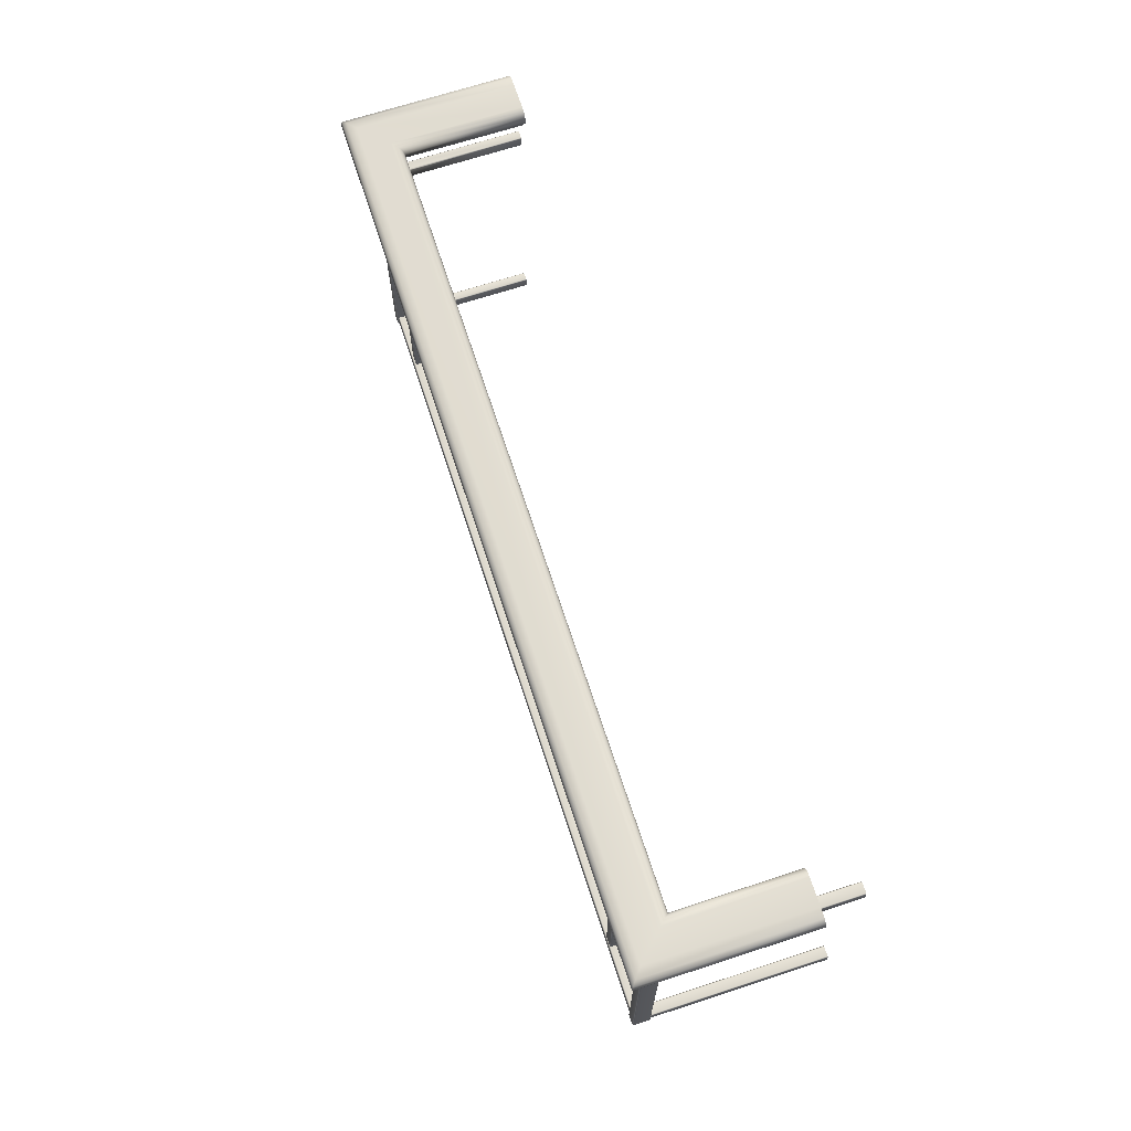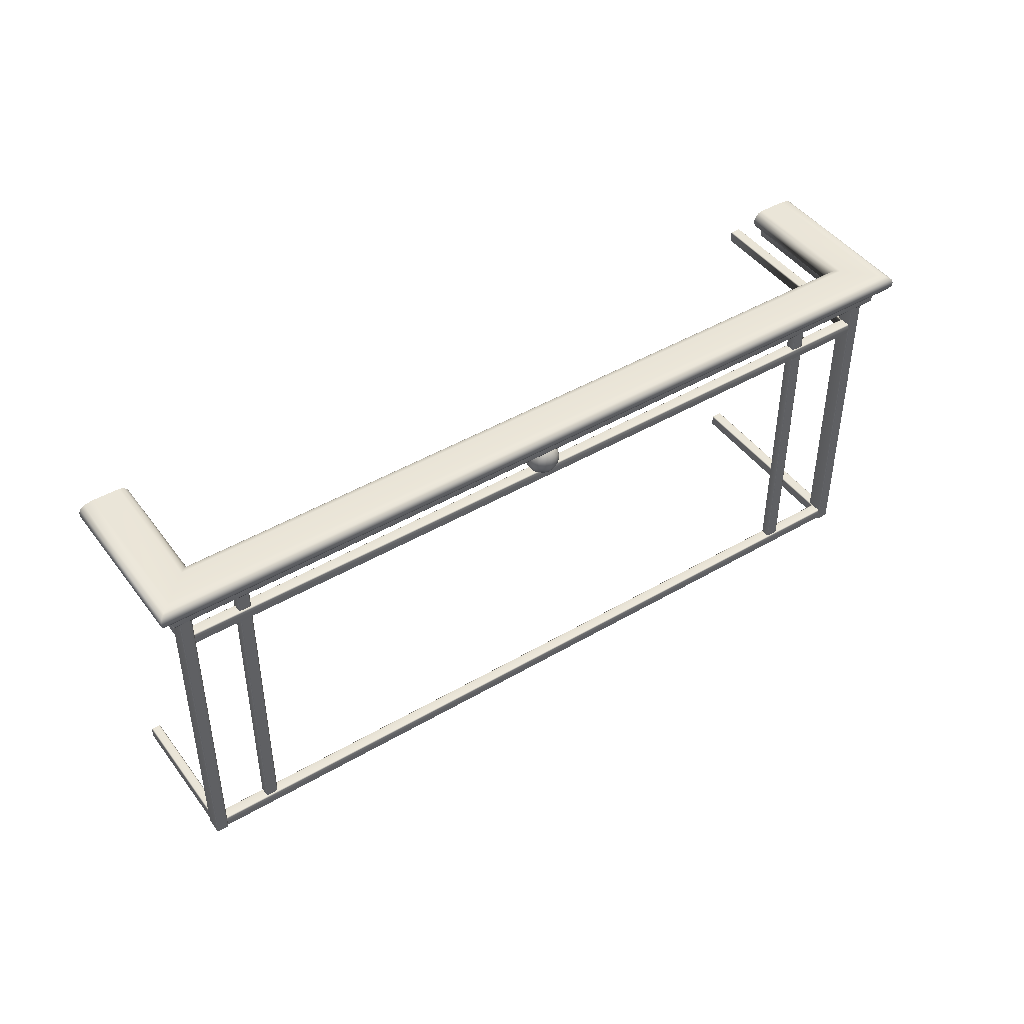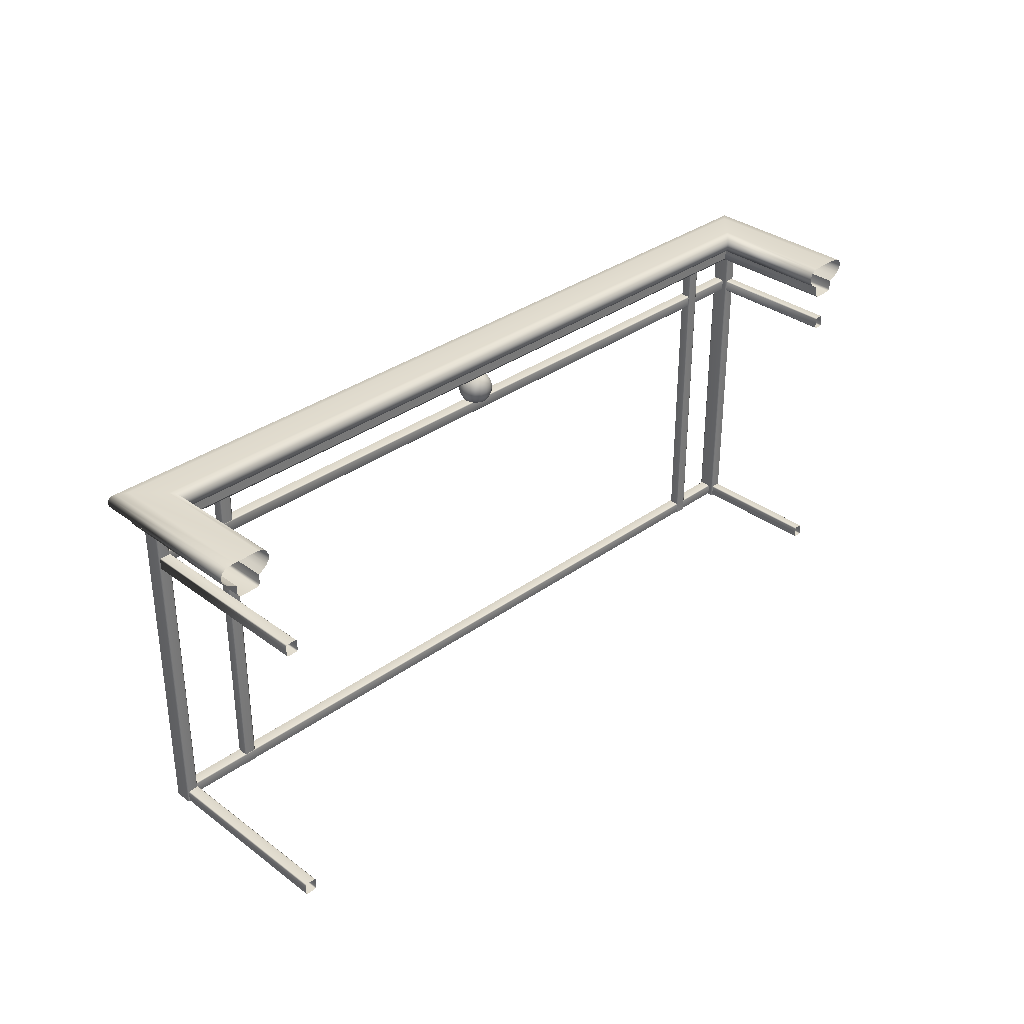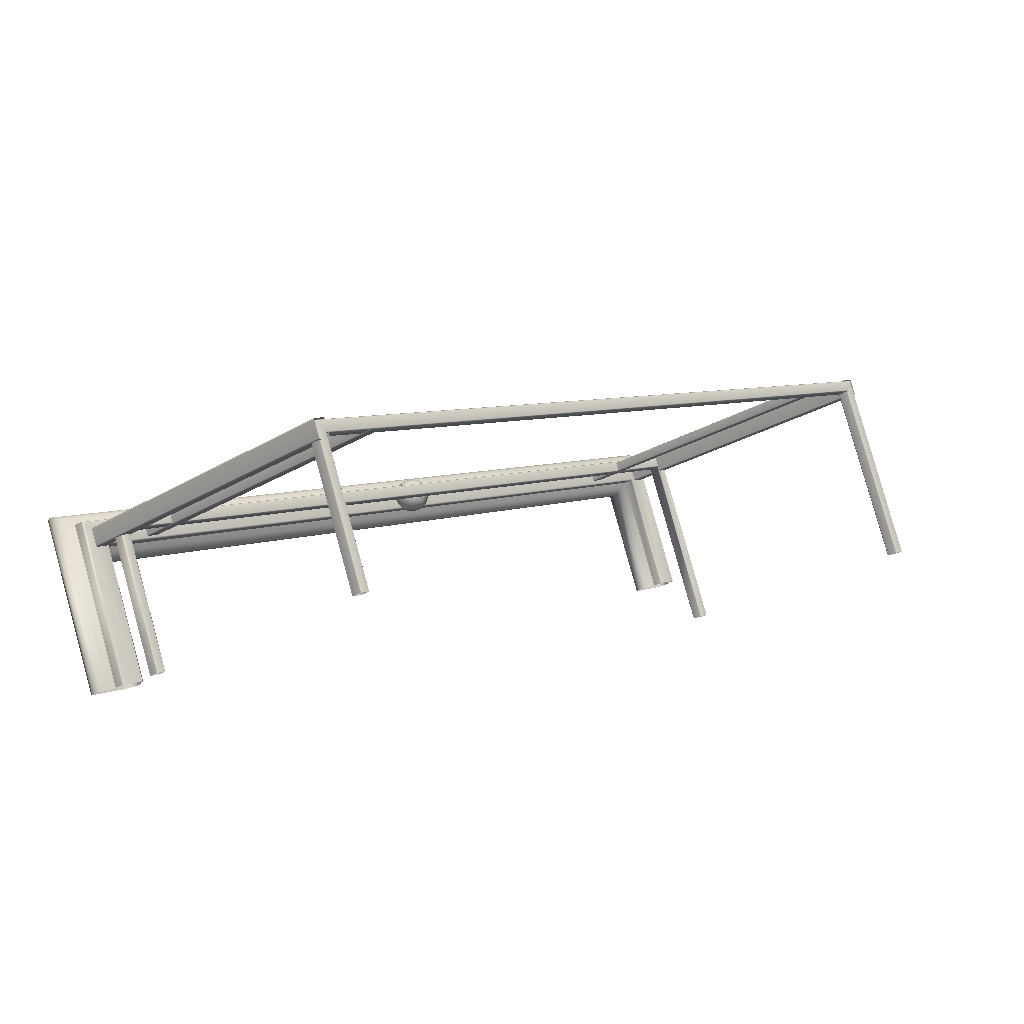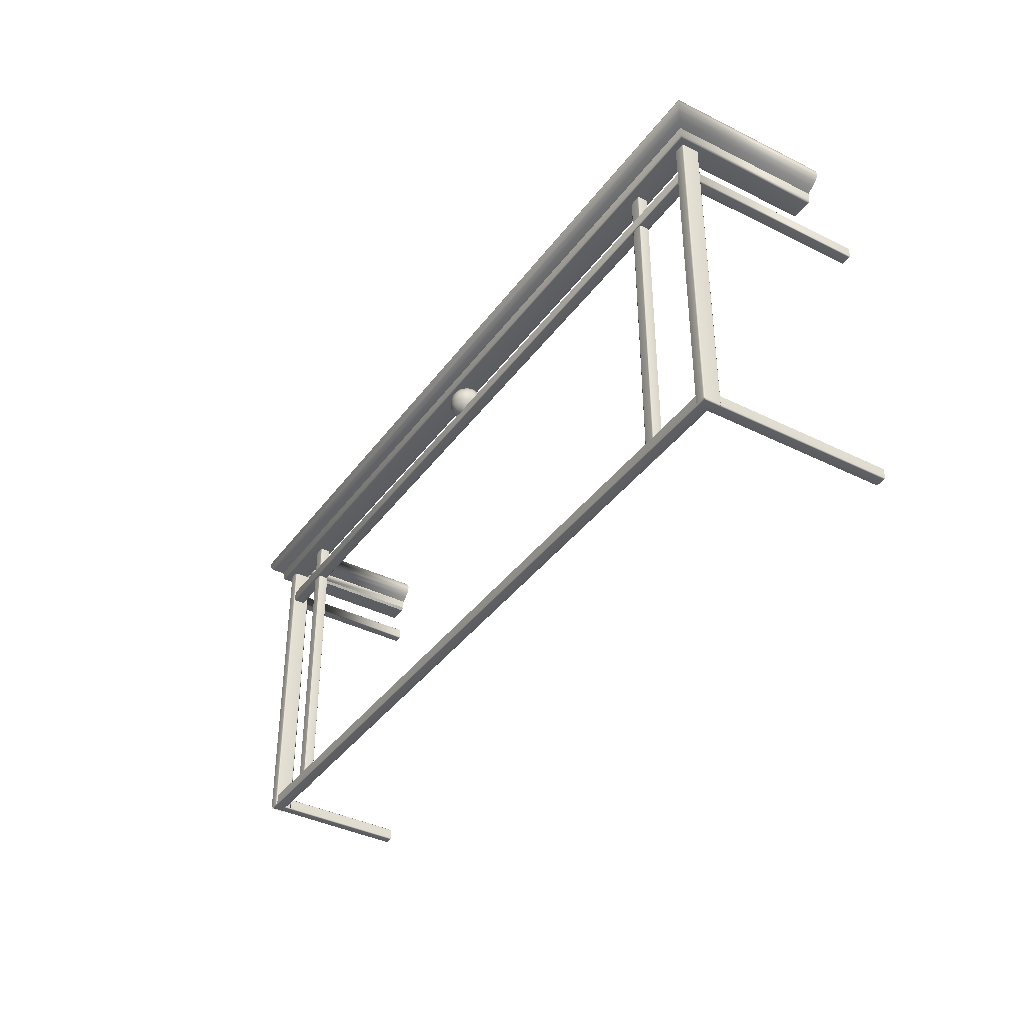
<metadata>
{"format":"obj","ext":"obj","renderer":"f3d","projection":"perspective","resolution":1024,"background":"white","views":[{"elev":68.8,"azim":50.0,"up":"+Y"},{"elev":45.1,"azim":-56.1,"up":"+Y"},{"elev":33.5,"azim":113.5,"up":"+Y"},{"elev":-23.2,"azim":-44.3,"up":"+Z"},{"elev":-38.7,"azim":35.9,"up":"+Y"}]}
</metadata>
<code>
o Bistro_Research_Exterior_paris_building_05_18__5187
v 44.52 20.35 19.96
v 44.52 20.35 19.98
v 44.52 19.42 19.98
v 44.52 19.42 19.96
v 44.48 20.35 19.97
v 44.49 20.35 19.94
v 44.49 19.42 19.94
v 44.48 19.42 19.97
v 44.33 20.35 19.91
v 44.35 20.35 19.87
v 44.35 19.42 19.87
v 44.33 19.42 19.91
v 44.52 20.34 19.56
v 44.38 20.34 19.89
v 44.38 20.31 19.89
v 44.52 20.31 19.56
v 46.36 20.31 20.68
v 46.36 20.34 20.68
v 46.2 20.35 20.63
v 46.19 20.35 20.66
v 46.19 19.42 20.66
v 46.2 19.42 20.63
v 46.16 20.35 20.64
v 46.17 20.35 20.62
v 46.17 19.42 20.62
v 46.16 19.42 20.64
v 46.4 20.35 20.7
v 46.39 20.35 20.74
v 46.39 19.42 20.74
v 46.4 19.42 20.7
v 46.35 20.35 20.73
v 46.37 20.35 20.69
v 46.37 19.42 20.69
v 46.35 19.42 20.73
v 44.51 20.3 19.55
v 44.38 20.3 19.89
v 46.36 20.3 20.69
v 44.37 20.22 19.89
v 44.37 20.2 19.89
v 44.51 20.2 19.55
v 44.51 20.22 19.55
v 46.38 20.23 20.73
v 46.37 20.23 20.7
v 44.36 20.23 19.89
v 44.34 20.23 19.91
v 46.38 20.22 20.74
v 46.38 20.2 20.74
v 46.58 20.2 20.23
v 46.58 20.22 20.23
v 44.37 19.45 19.89
v 44.37 19.43 19.89
v 44.51 19.43 19.55
v 44.51 19.45 19.55
v 46.38 19.46 20.73
v 46.37 19.46 20.7
v 44.36 19.46 19.89
v 44.34 19.46 19.91
v 46.38 19.45 20.74
v 46.38 19.43 20.74
v 46.58 19.43 20.23
v 46.58 19.45 20.23
v 46.5 20.3 20.35
v 46.55 20.3 20.37
v 46.39 20.3 20.76
v 44.31 20.3 19.92
v 44.46 20.3 19.53
v 44.51 19.42 19.98
v 44.51 20.35 19.98
v 44.49 19.42 19.97
v 44.49 20.35 19.97
v 44.52 20.35 19.95
v 44.52 19.42 19.95
v 44.5 20.35 19.94
v 44.5 19.42 19.94
v 44.33 19.42 19.92
v 44.36 19.42 19.93
v 44.36 20.35 19.93
v 44.33 20.35 19.92
v 44.35 20.35 19.87
v 44.37 20.35 19.88
v 44.37 19.42 19.88
v 44.35 19.42 19.87
v 44.36 20.35 19.92
v 44.36 19.42 19.92
v 44.38 20.35 19.88
v 44.38 19.42 19.88
v 46.49 20.34 20.35
v 46.49 20.31 20.35
v 46.55 20.31 20.38
v 46.55 20.34 20.38
v 46.39 20.34 20.77
v 46.39 20.31 20.77
v 46.19 19.42 20.66
v 46.19 20.35 20.66
v 46.16 19.42 20.65
v 46.16 20.35 20.65
v 46.2 20.35 20.63
v 46.2 19.42 20.63
v 46.17 20.35 20.62
v 46.17 19.42 20.62
v 46.38 19.42 20.74
v 46.38 20.35 20.74
v 46.36 19.42 20.73
v 46.36 20.35 20.73
v 46.4 20.35 20.7
v 46.4 19.42 20.7
v 46.37 20.35 20.69
v 46.37 19.42 20.69
v 44.48 20.22 19.54
v 44.48 20.2 19.54
v 44.33 20.2 19.91
v 44.33 20.22 19.91
v 44.48 20.23 19.54
v 44.5 20.23 19.55
v 44.34 20.19 19.91
v 44.48 20.19 19.54
v 44.36 20.19 19.89
v 44.5 20.19 19.55
v 46.36 20.22 20.7
v 46.36 20.2 20.7
v 46.38 20.19 20.73
v 46.37 20.19 20.7
v 46.56 20.19 20.22
v 46.58 20.19 20.23
v 46.58 20.23 20.23
v 46.56 20.23 20.22
v 46.55 20.2 20.22
v 46.55 20.22 20.22
v 44.48 19.45 19.54
v 44.48 19.43 19.54
v 44.33 19.43 19.91
v 44.33 19.45 19.91
v 44.48 19.46 19.54
v 44.5 19.46 19.55
v 44.34 19.42 19.91
v 44.48 19.42 19.54
v 44.36 19.42 19.89
v 44.5 19.42 19.55
v 46.36 19.45 20.7
v 46.36 19.43 20.7
v 46.38 19.42 20.73
v 46.37 19.42 20.7
v 46.56 19.42 20.22
v 46.58 19.42 20.23
v 46.58 19.46 20.23
v 46.56 19.46 20.22
v 46.55 19.43 20.22
v 46.55 19.45 20.22
v 44.3 20.34 19.92
v 44.46 20.34 19.53
v 44.46 20.31 19.53
v 44.3 20.31 19.92
v 45.33 20.23 20.28
v 45.34 20.24 20.27
v 45.35 20.23 20.27
v 45.35 20.22 20.28
v 45.37 20.23 20.27
v 45.32 20.23 20.29
v 45.36 20.22 20.29
v 45.34 20.22 20.3
v 45.38 20.23 20.28
v 45.32 20.23 20.31
v 45.38 20.22 20.3
v 45.33 20.22 20.32
v 45.39 20.24 20.29
v 45.32 20.24 20.32
v 45.39 20.23 20.3
v 45.33 20.23 20.33
v 45.37 20.22 20.31
v 45.35 20.22 20.32
v 45.39 20.23 20.32
v 45.34 20.23 20.34
v 45.36 20.22 20.33
v 45.38 20.23 20.33
v 45.36 20.23 20.34
v 45.37 20.24 20.34
v 45.36 20.29 20.34
v 45.37 20.29 20.34
v 45.38 20.29 20.33
v 45.36 20.3 20.33
v 45.39 20.3 20.32
v 45.34 20.3 20.34
v 45.37 20.31 20.31
v 45.35 20.31 20.32
v 45.39 20.29 20.3
v 45.33 20.29 20.33
v 45.38 20.3 20.3
v 45.33 20.3 20.32
v 45.39 20.29 20.29
v 45.32 20.29 20.32
v 45.38 20.29 20.28
v 45.32 20.29 20.31
v 45.36 20.31 20.29
v 45.34 20.31 20.3
v 45.37 20.3 20.27
v 45.32 20.3 20.29
v 45.35 20.3 20.28
v 45.35 20.29 20.27
v 45.33 20.29 20.28
v 45.34 20.29 20.27
v 45.37 20.25 20.35
v 45.36 20.25 20.35
v 45.37 20.26 20.35
v 45.36 20.26 20.35
v 45.37 20.28 20.35
v 45.34 20.24 20.35
v 45.36 20.28 20.35
v 45.34 20.26 20.35
v 45.32 20.25 20.34
v 45.31 20.25 20.32
v 45.34 20.28 20.35
v 45.32 20.26 20.34
v 45.31 20.26 20.32
v 45.32 20.28 20.34
v 45.31 20.28 20.32
v 45.4 20.25 20.29
v 45.4 20.25 20.3
v 45.4 20.26 20.29
v 45.4 20.26 20.3
v 45.4 20.28 20.29
v 45.39 20.24 20.32
v 45.4 20.28 20.3
v 45.4 20.26 20.32
v 45.39 20.25 20.34
v 45.39 20.28 20.32
v 45.39 20.26 20.34
v 45.39 20.28 20.34
v 45.34 20.25 20.26
v 45.35 20.25 20.26
v 45.34 20.26 20.26
v 45.35 20.26 20.26
v 45.34 20.28 20.26
v 45.37 20.24 20.27
v 45.35 20.28 20.26
v 45.37 20.26 20.26
v 45.39 20.25 20.27
v 45.37 20.28 20.27
v 45.39 20.26 20.27
v 45.39 20.28 20.27
v 45.31 20.25 20.31
v 45.31 20.26 20.31
v 45.32 20.24 20.29
v 45.31 20.28 20.31
v 45.31 20.26 20.29
v 45.32 20.25 20.27
v 45.32 20.28 20.29
v 45.32 20.26 20.27
v 45.32 20.28 20.27
v 44.53 20.35 19.56
v 44.4 20.35 19.88
v 44.54 20.36 19.57
v 44.42 20.36 19.87
v 44.55 20.37 19.57
v 44.43 20.37 19.87
v 44.55 20.38 19.57
v 44.43 20.38 19.87
v 44.42 20.39 19.87
v 44.54 20.39 19.57
v 44.41 20.4 19.88
v 44.54 20.4 19.56
v 44.39 20.4 19.88
v 44.52 20.4 19.56
v 44.3 20.4 19.92
v 44.46 20.4 19.53
v 44.27 20.4 19.93
v 44.43 20.4 19.52
v 44.25 20.39 19.94
v 44.42 20.39 19.52
v 44.25 20.38 19.94
v 44.42 20.38 19.52
v 44.42 20.37 19.52
v 44.25 20.37 19.94
v 44.43 20.36 19.52
v 44.26 20.36 19.94
v 44.44 20.35 19.53
v 44.28 20.35 19.93
v 46.41 20.35 20.79
v 46.41 20.36 20.8
v 46.42 20.37 20.81
v 46.42 20.38 20.81
v 46.42 20.39 20.81
v 46.41 20.4 20.8
v 46.39 20.4 20.77
v 46.36 20.4 20.68
v 46.35 20.4 20.66
v 46.34 20.39 20.65
v 46.34 20.38 20.64
v 46.34 20.37 20.64
v 46.35 20.36 20.65
v 46.35 20.35 20.66
v 46.48 20.35 20.35
v 46.47 20.36 20.34
v 46.46 20.37 20.34
v 46.46 20.38 20.34
v 46.47 20.39 20.34
v 46.47 20.4 20.34
v 46.49 20.4 20.35
v 46.55 20.4 20.38
v 46.58 20.4 20.38
v 46.59 20.39 20.39
v 46.59 20.38 20.39
v 46.59 20.37 20.39
v 46.58 20.36 20.39
v 46.57 20.35 20.38
f 1 2 3
f 3 4 1
f 5 6 7
f 7 8 5
f 9 10 11
f 11 12 9
f 13 14 15
f 15 16 13
f 17 15 14
f 14 18 17
f 19 20 21
f 21 22 19
f 23 24 25
f 25 26 23
f 27 28 29
f 29 30 27
f 31 32 33
f 33 34 31
f 35 16 15
f 15 36 35
f 36 15 17
f 17 37 36
f 38 39 40
f 40 41 38
f 42 43 44
f 44 45 42
f 46 47 48
f 48 49 46
f 50 51 52
f 52 53 50
f 54 55 56
f 56 57 54
f 58 59 60
f 60 61 58
f 62 63 64
f 64 37 62
f 37 64 65
f 65 36 37
f 35 36 65
f 65 66 35
f 67 3 2
f 2 68 67
f 69 67 68
f 68 70 69
f 8 69 70
f 70 5 8
f 71 1 4
f 4 72 71
f 73 71 72
f 72 74 73
f 6 73 74
f 74 7 6
f 75 76 77
f 77 78 75
f 12 75 78
f 78 9 12
f 79 80 81
f 81 82 79
f 10 79 82
f 82 11 10
f 83 77 76
f 76 84 83
f 85 83 84
f 84 86 85
f 80 85 86
f 86 81 80
f 17 18 87
f 87 88 17
f 37 17 88
f 88 62 37
f 89 90 91
f 91 92 89
f 63 89 92
f 92 64 63
f 93 21 20
f 20 94 93
f 95 93 94
f 94 96 95
f 26 95 96
f 96 23 26
f 97 19 22
f 22 98 97
f 99 97 98
f 98 100 99
f 24 99 100
f 100 25 24
f 101 29 28
f 28 102 101
f 103 101 102
f 102 104 103
f 34 103 104
f 104 31 34
f 105 27 30
f 30 106 105
f 107 105 106
f 106 108 107
f 32 107 108
f 108 33 32
f 109 110 111
f 111 112 109
f 113 109 112
f 112 45 113
f 114 113 45
f 45 44 114
f 41 114 44
f 44 38 41
f 115 111 110
f 110 116 115
f 117 115 116
f 116 118 117
f 39 117 118
f 118 40 39
f 112 111 47
f 47 46 112
f 45 112 46
f 46 42 45
f 119 120 39
f 39 38 119
f 43 119 38
f 38 44 43
f 121 47 111
f 111 115 121
f 122 121 115
f 115 117 122
f 120 122 117
f 117 39 120
f 121 122 123
f 123 124 121
f 47 121 124
f 124 48 47
f 125 126 43
f 43 42 125
f 49 125 42
f 42 46 49
f 127 123 122
f 122 120 127
f 128 127 120
f 120 119 128
f 126 128 119
f 119 43 126
f 129 130 131
f 131 132 129
f 133 129 132
f 132 57 133
f 134 133 57
f 57 56 134
f 53 134 56
f 56 50 53
f 135 131 130
f 130 136 135
f 137 135 136
f 136 138 137
f 51 137 138
f 138 52 51
f 132 131 59
f 59 58 132
f 57 132 58
f 58 54 57
f 139 140 51
f 51 50 139
f 55 139 50
f 50 56 55
f 141 59 131
f 131 135 141
f 142 141 135
f 135 137 142
f 140 142 137
f 137 51 140
f 141 142 143
f 143 144 141
f 59 141 144
f 144 60 59
f 145 146 55
f 55 54 145
f 61 145 54
f 54 58 61
f 147 143 142
f 142 140 147
f 148 147 140
f 140 139 148
f 146 148 139
f 139 55 146
f 149 150 151
f 151 152 149
f 65 152 151
f 151 66 65
f 91 149 152
f 152 92 91
f 64 92 152
f 152 65 64
f 153 154 155
f 155 156 153
f 156 155 157
f 158 153 156
f 157 159 156
f 156 160 158
f 159 157 161
f 162 158 160
f 161 163 159
f 160 164 162
f 163 161 165
f 166 162 164
f 165 167 163
f 164 168 166
f 169 163 167
f 168 164 170
f 167 171 169
f 170 172 168
f 173 169 171
f 172 170 173
f 171 174 173
f 173 175 172
f 175 173 174
f 174 176 175
f 177 178 179
f 179 180 177
f 180 179 181
f 182 177 180
f 181 183 180
f 180 184 182
f 183 181 185
f 186 182 184
f 185 187 183
f 184 188 186
f 187 185 189
f 190 186 188
f 189 191 187
f 188 192 190
f 193 187 191
f 192 188 194
f 191 195 193
f 194 196 192
f 197 193 195
f 196 194 197
f 195 198 197
f 197 199 196
f 199 197 198
f 198 200 199
f 175 176 201
f 201 202 175
f 202 201 203
f 172 175 202
f 203 204 202
f 204 203 205
f 202 206 172
f 206 202 204
f 168 172 206
f 205 207 204
f 207 205 178
f 178 177 207
f 204 208 206
f 208 204 207
f 206 209 168
f 209 206 208
f 166 168 209
f 209 210 166
f 211 207 177
f 207 211 208
f 177 182 211
f 208 212 209
f 210 209 212
f 212 208 211
f 212 213 210
f 214 211 182
f 211 214 212
f 213 212 214
f 182 186 214
f 214 215 213
f 215 214 186
f 186 190 215
f 167 165 216
f 216 217 167
f 217 216 218
f 171 167 217
f 218 219 217
f 219 218 220
f 217 221 171
f 221 217 219
f 174 171 221
f 220 222 219
f 222 220 189
f 189 185 222
f 219 223 221
f 223 219 222
f 221 224 174
f 224 221 223
f 176 174 224
f 224 201 176
f 225 222 185
f 222 225 223
f 185 181 225
f 223 226 224
f 201 224 226
f 226 223 225
f 226 203 201
f 227 225 181
f 225 227 226
f 203 226 227
f 181 179 227
f 227 205 203
f 205 227 179
f 179 178 205
f 155 154 228
f 228 229 155
f 229 228 230
f 157 155 229
f 230 231 229
f 231 230 232
f 229 233 157
f 233 229 231
f 161 157 233
f 232 234 231
f 234 232 200
f 200 198 234
f 231 235 233
f 235 231 234
f 233 236 161
f 236 233 235
f 165 161 236
f 236 216 165
f 237 234 198
f 234 237 235
f 198 195 237
f 235 238 236
f 216 236 238
f 238 235 237
f 238 218 216
f 239 237 195
f 237 239 238
f 218 238 239
f 195 191 239
f 239 220 218
f 220 239 191
f 191 189 220
f 162 166 210
f 210 240 162
f 240 210 213
f 158 162 240
f 213 241 240
f 241 213 215
f 240 242 158
f 242 240 241
f 153 158 242
f 215 243 241
f 243 215 190
f 190 192 243
f 241 244 242
f 244 241 243
f 242 245 153
f 245 242 244
f 154 153 245
f 245 228 154
f 246 243 192
f 243 246 244
f 192 196 246
f 244 247 245
f 228 245 247
f 247 244 246
f 247 230 228
f 248 246 196
f 246 248 247
f 230 247 248
f 196 199 248
f 248 232 230
f 232 248 199
f 199 200 232
f 14 13 249
f 249 250 14
f 250 249 251
f 251 252 250
f 252 251 253
f 253 254 252
f 254 253 255
f 255 256 254
f 257 256 255
f 255 258 257
f 259 257 258
f 258 260 259
f 261 259 260
f 260 262 261
f 263 261 262
f 262 264 263
f 265 263 264
f 264 266 265
f 267 265 266
f 266 268 267
f 269 267 268
f 268 270 269
f 269 270 271
f 271 272 269
f 272 271 273
f 273 274 272
f 274 273 275
f 275 276 274
f 276 275 150
f 150 149 276
f 149 91 277
f 277 276 149
f 276 277 278
f 278 274 276
f 274 278 279
f 279 272 274
f 269 272 279
f 279 280 269
f 267 269 280
f 280 281 267
f 265 267 281
f 281 282 265
f 263 265 282
f 282 283 263
f 261 263 283
f 283 284 261
f 259 261 284
f 284 285 259
f 257 259 285
f 285 286 257
f 256 257 286
f 286 287 256
f 254 256 287
f 287 288 254
f 252 254 288
f 288 289 252
f 250 252 289
f 289 290 250
f 14 250 290
f 290 18 14
f 291 87 18
f 18 290 291
f 292 291 290
f 290 289 292
f 293 292 289
f 289 288 293
f 294 293 288
f 288 287 294
f 294 287 286
f 286 295 294
f 295 286 285
f 285 296 295
f 296 285 284
f 284 297 296
f 297 284 283
f 283 298 297
f 298 283 282
f 282 299 298
f 299 282 281
f 281 300 299
f 300 281 280
f 280 301 300
f 302 301 280
f 280 279 302
f 303 302 279
f 279 278 303
f 304 303 278
f 278 277 304
f 90 304 277
f 277 91 90

</code>
